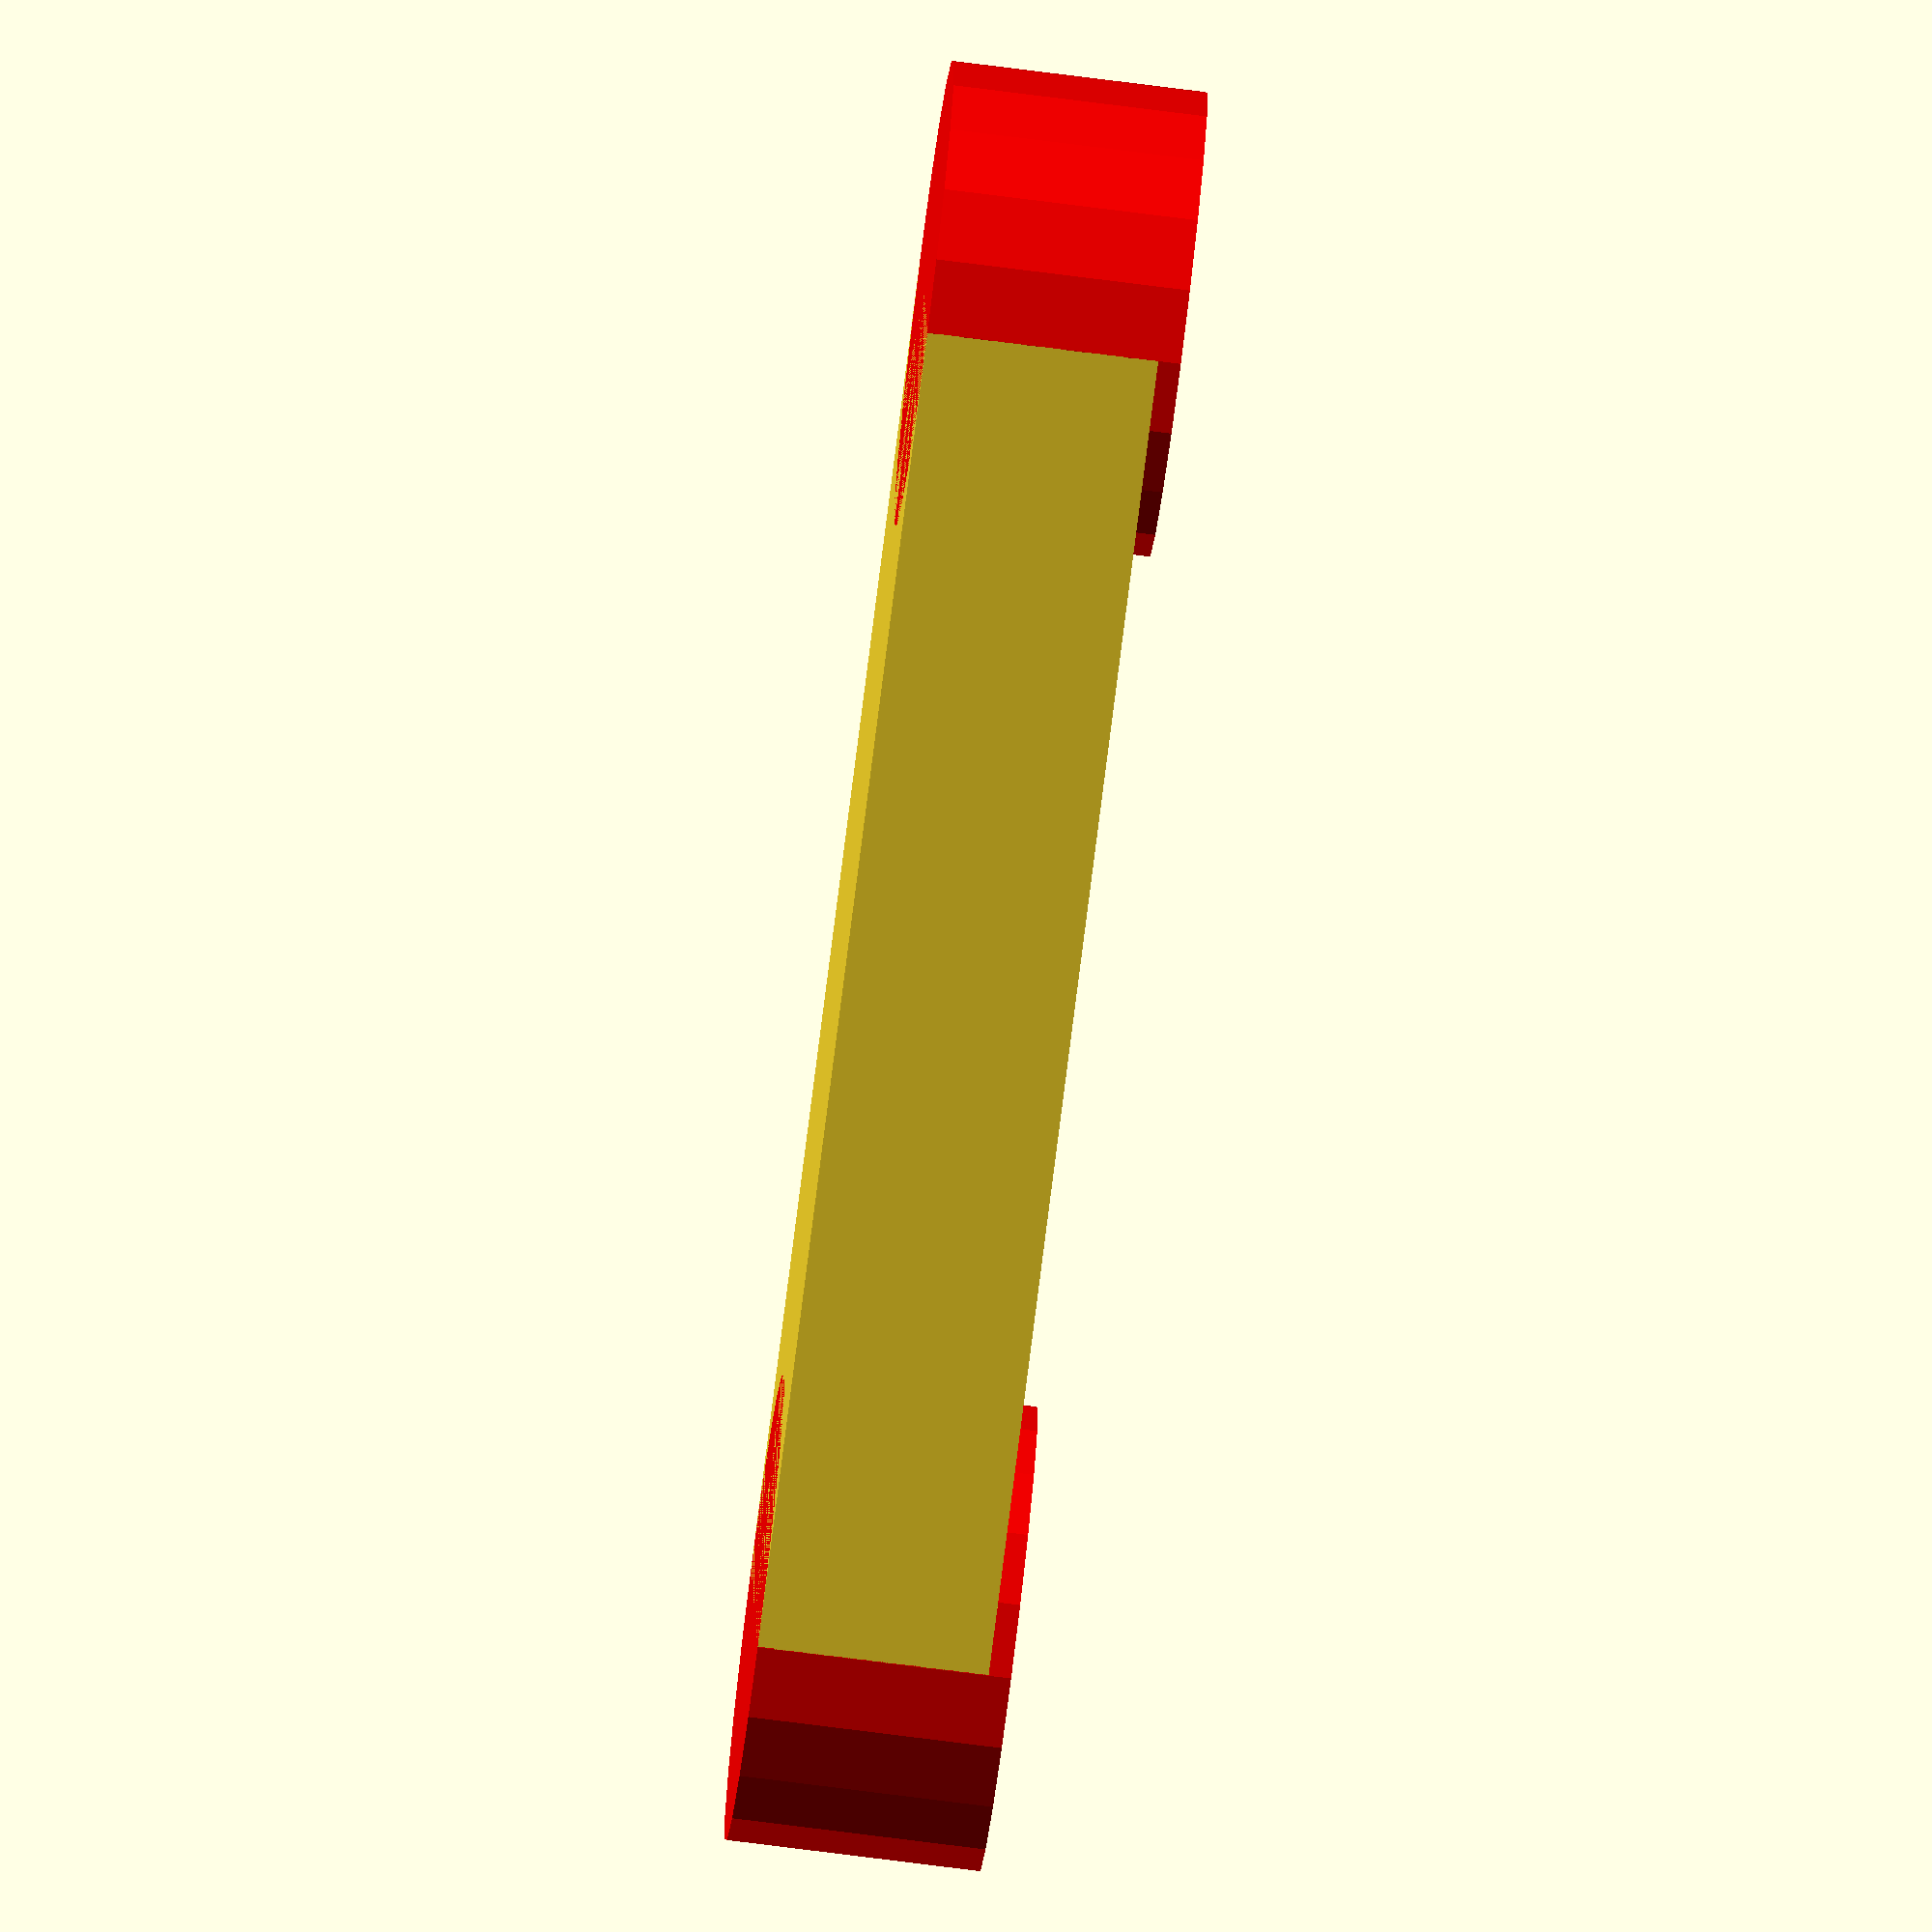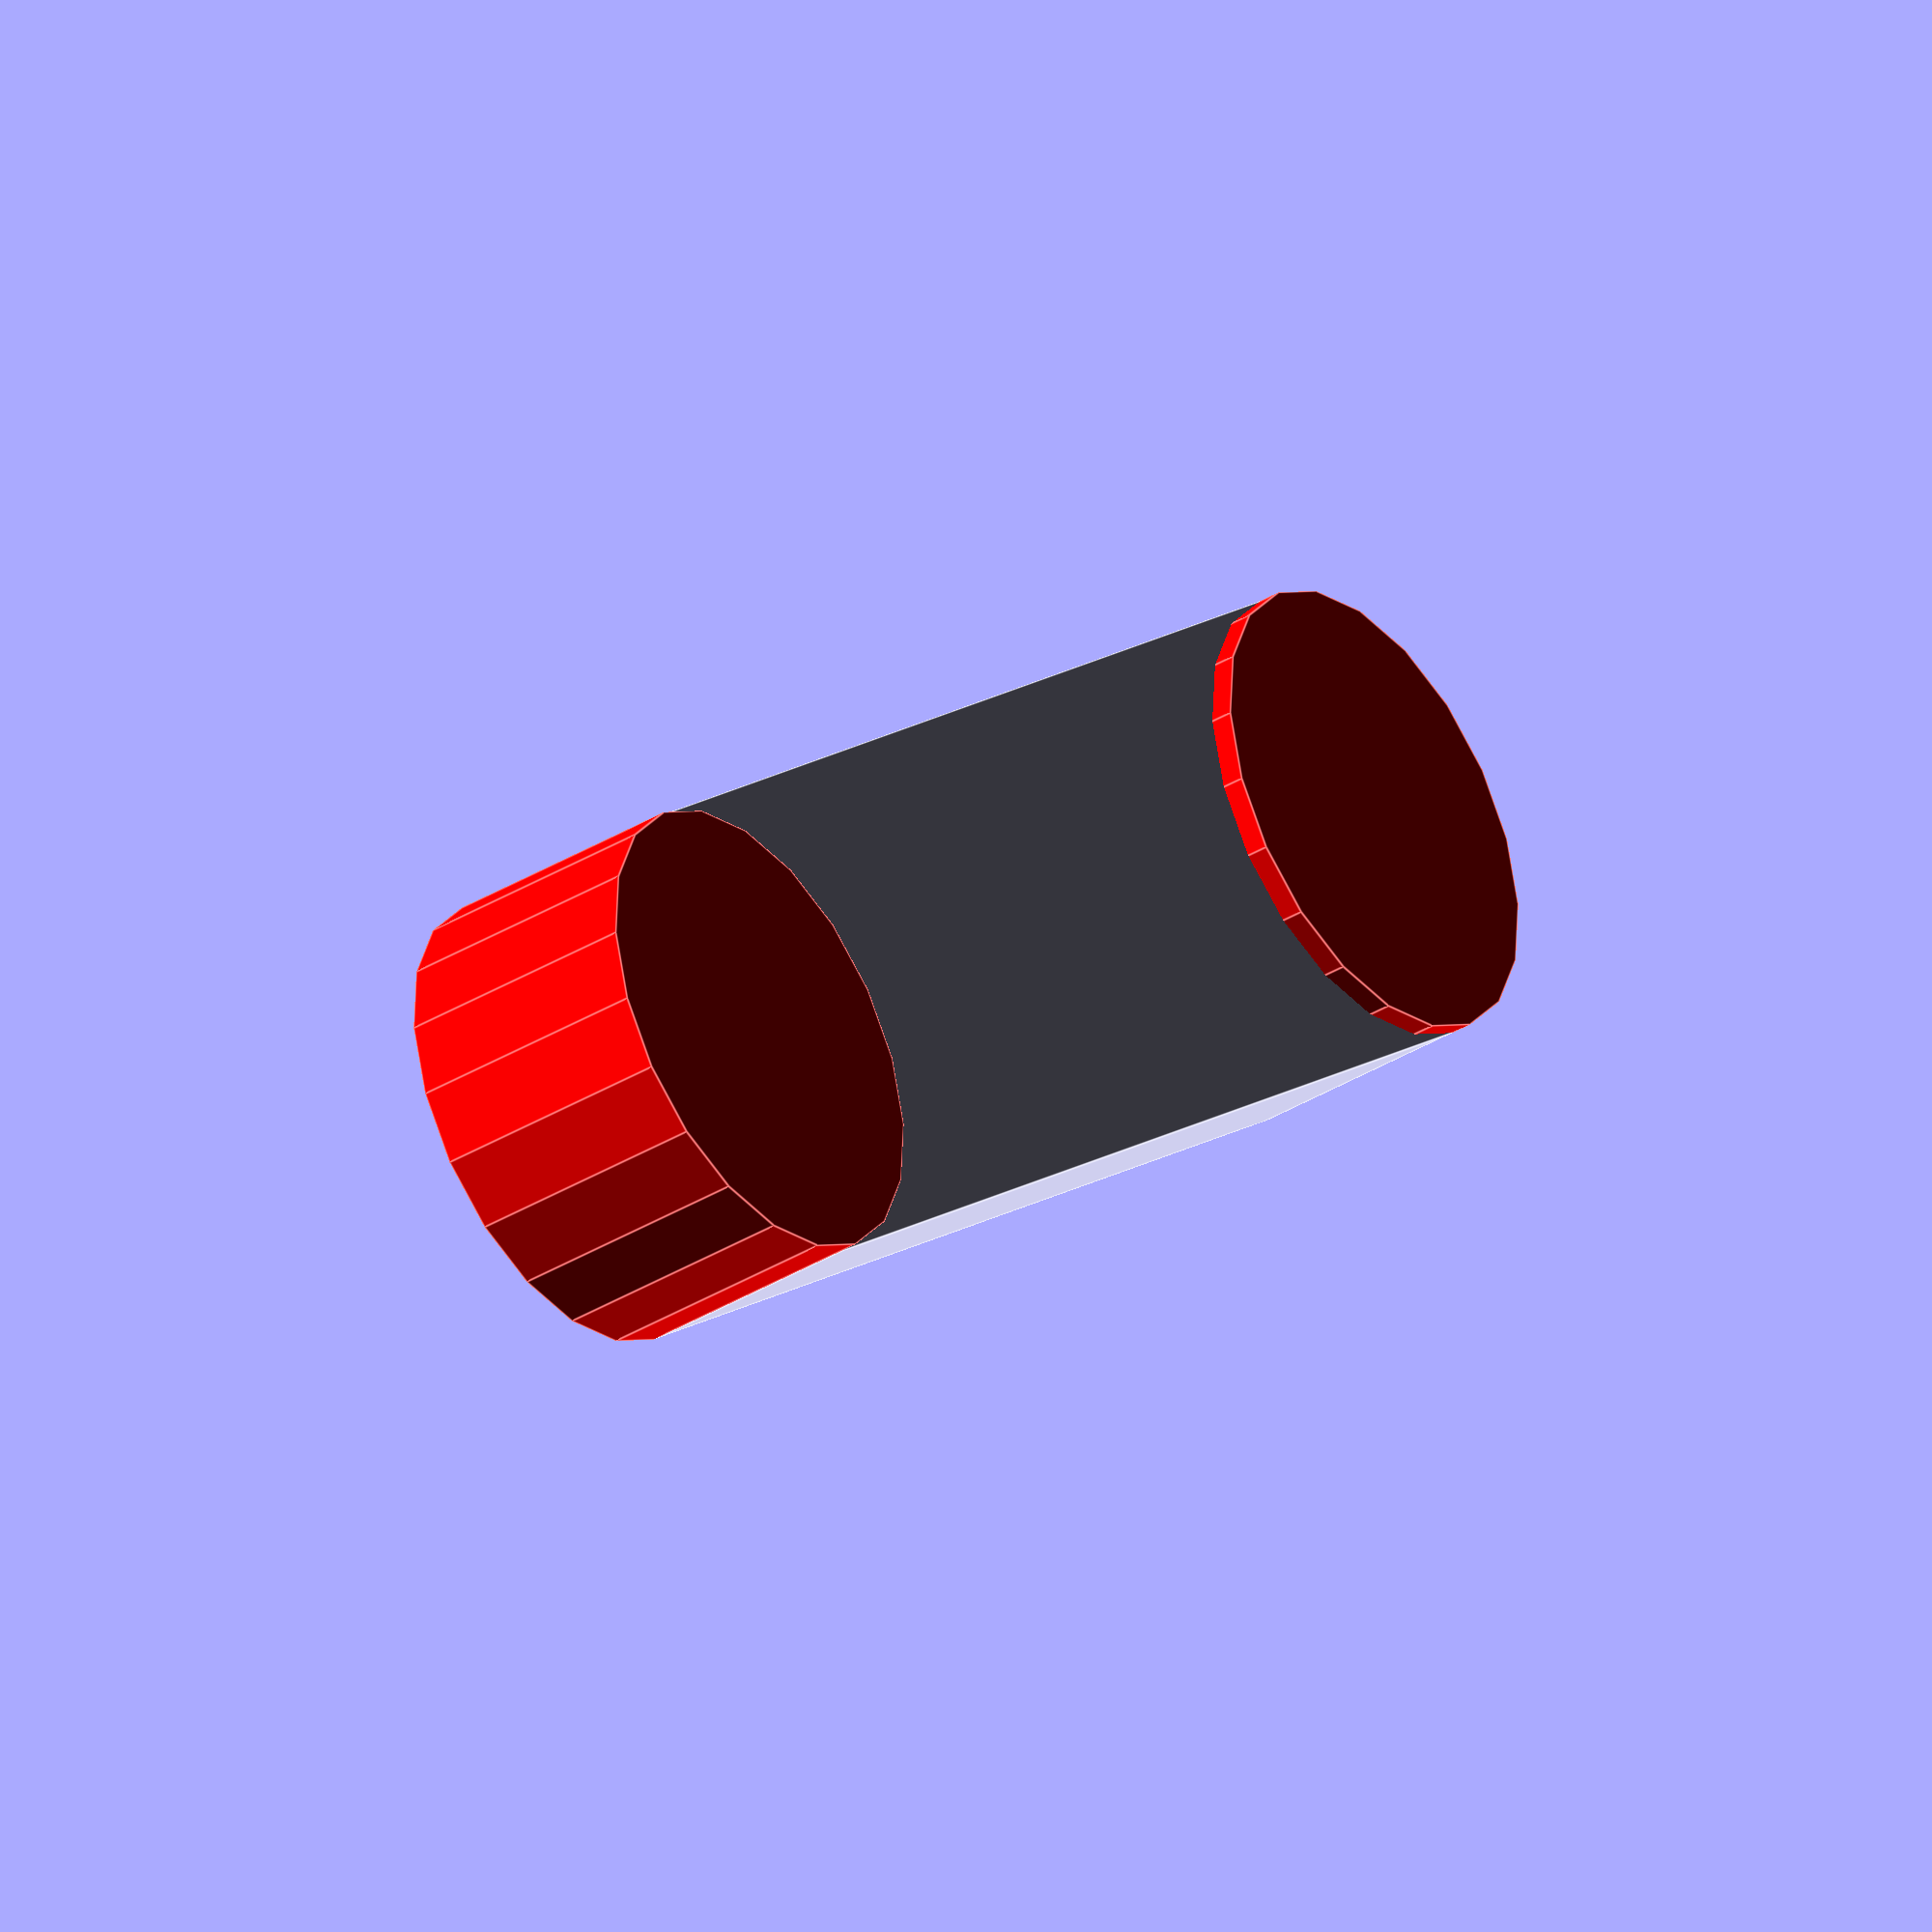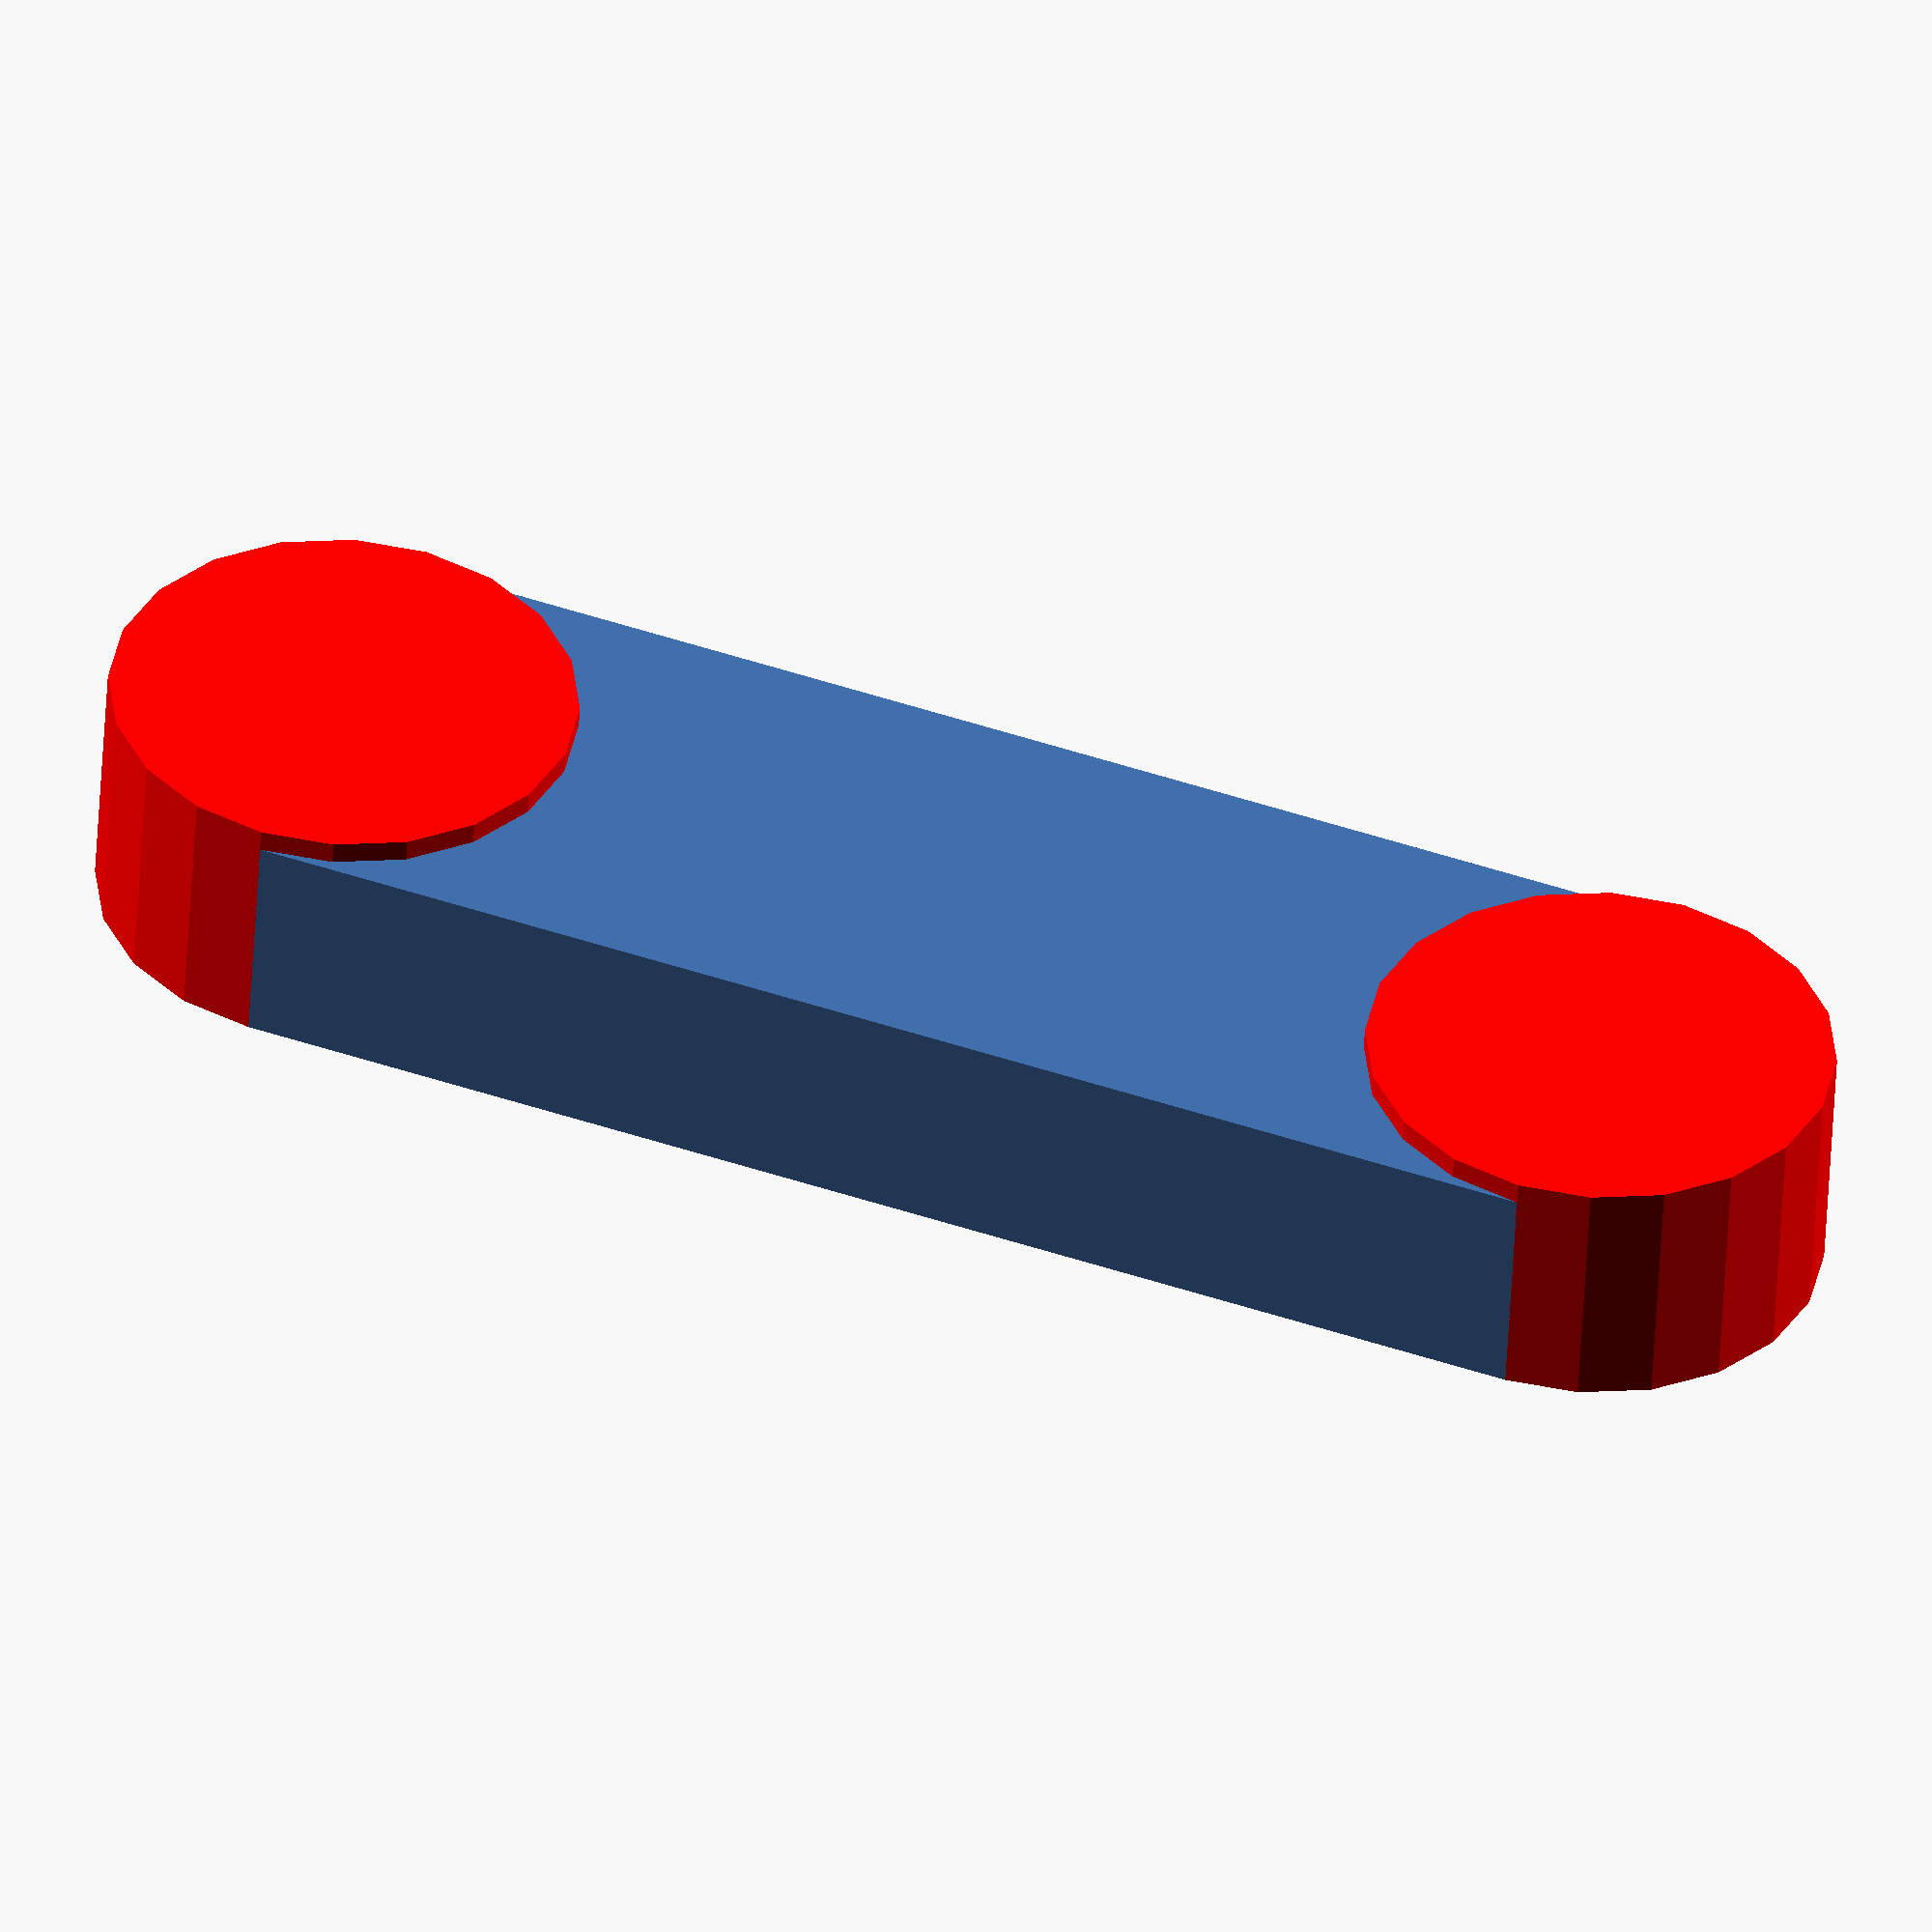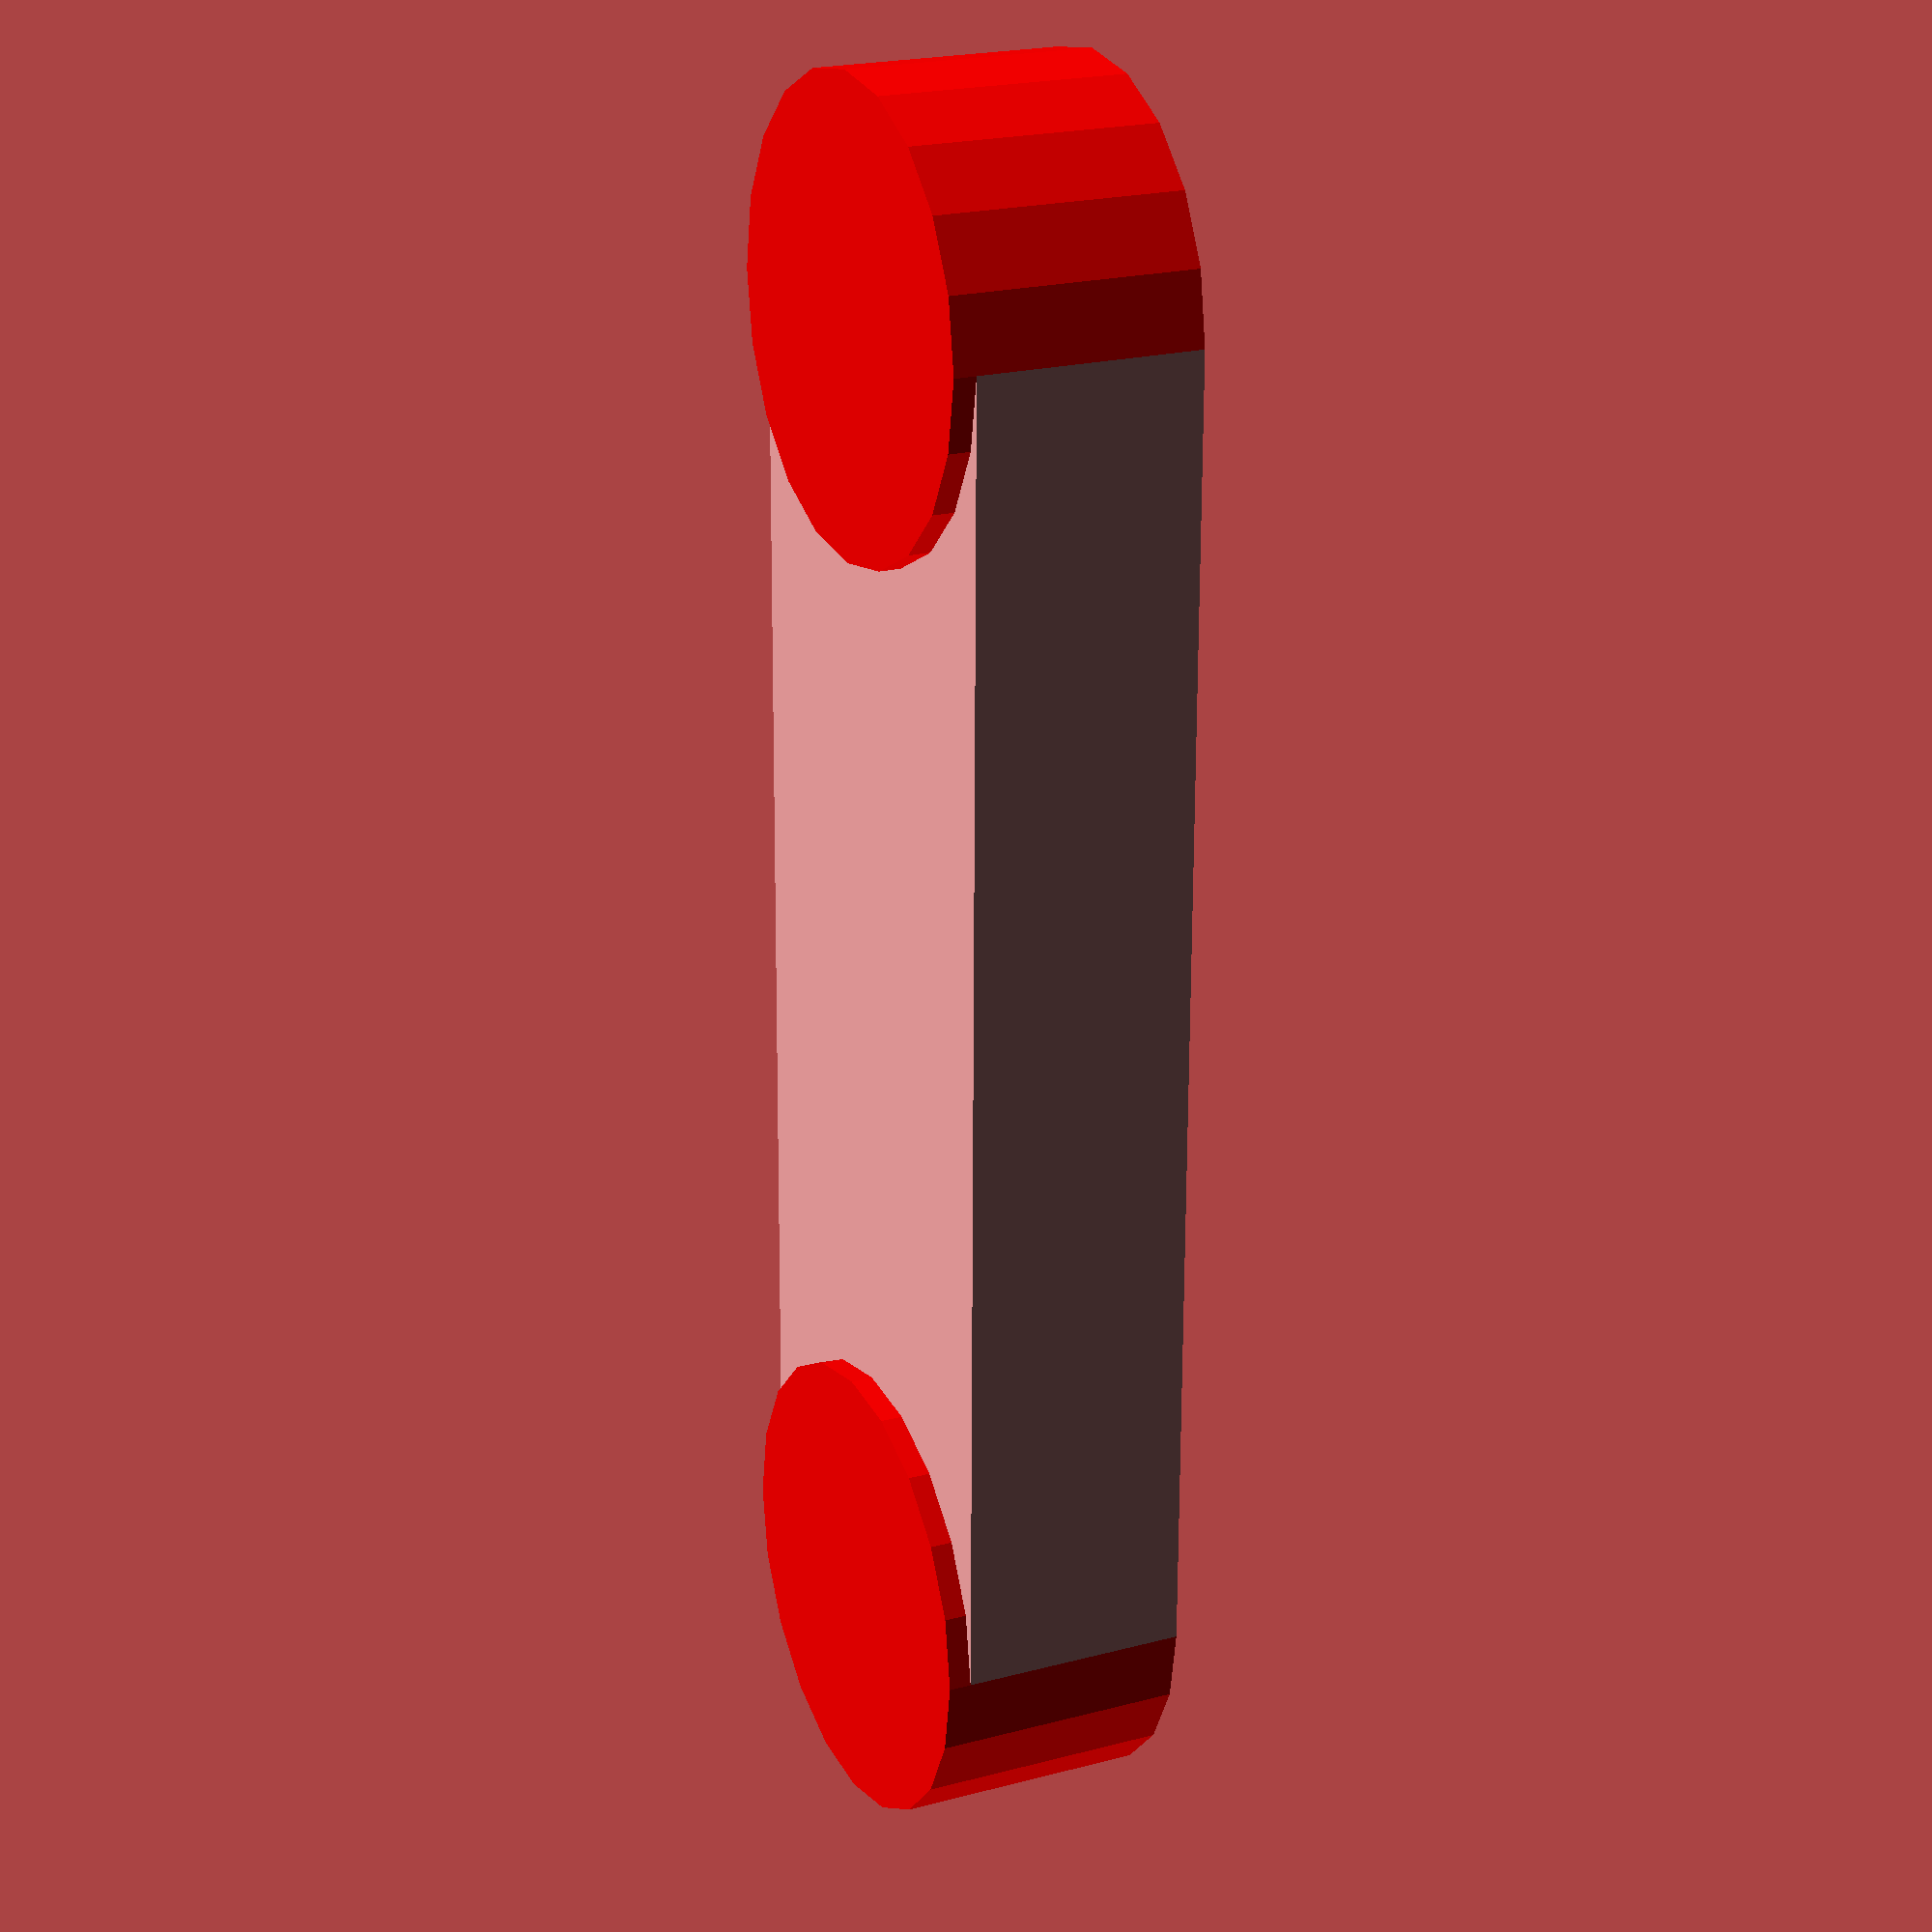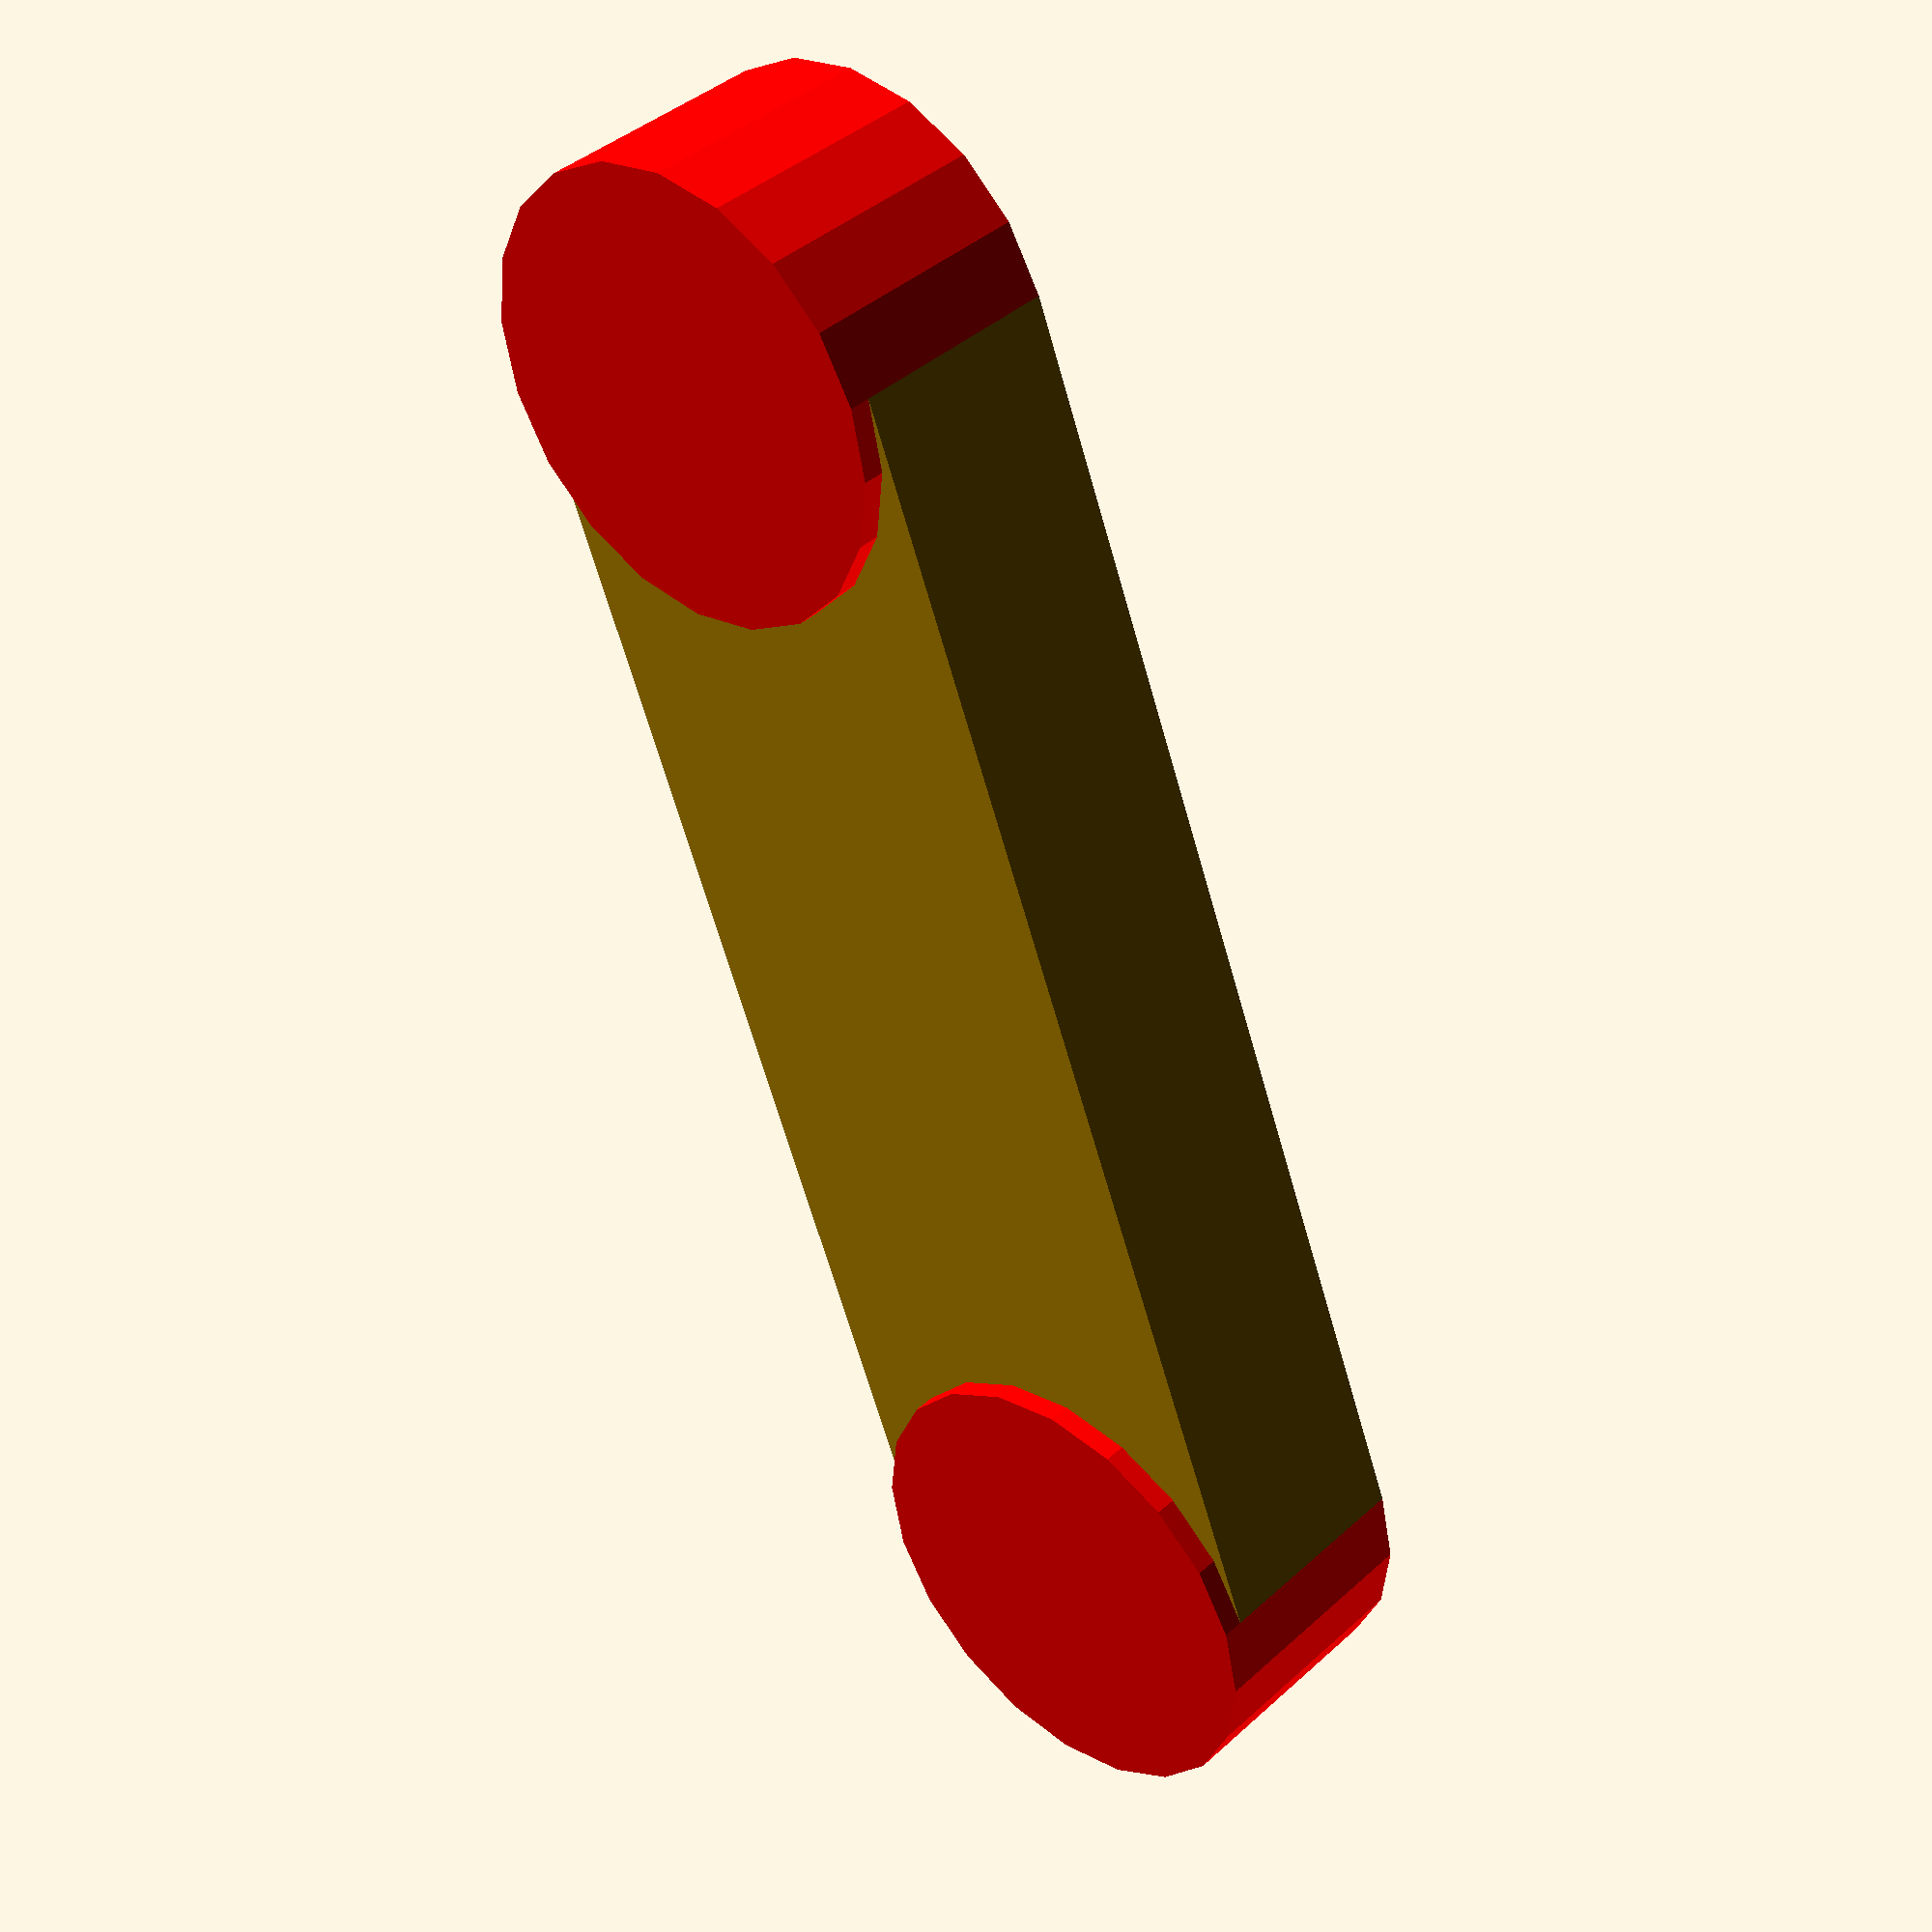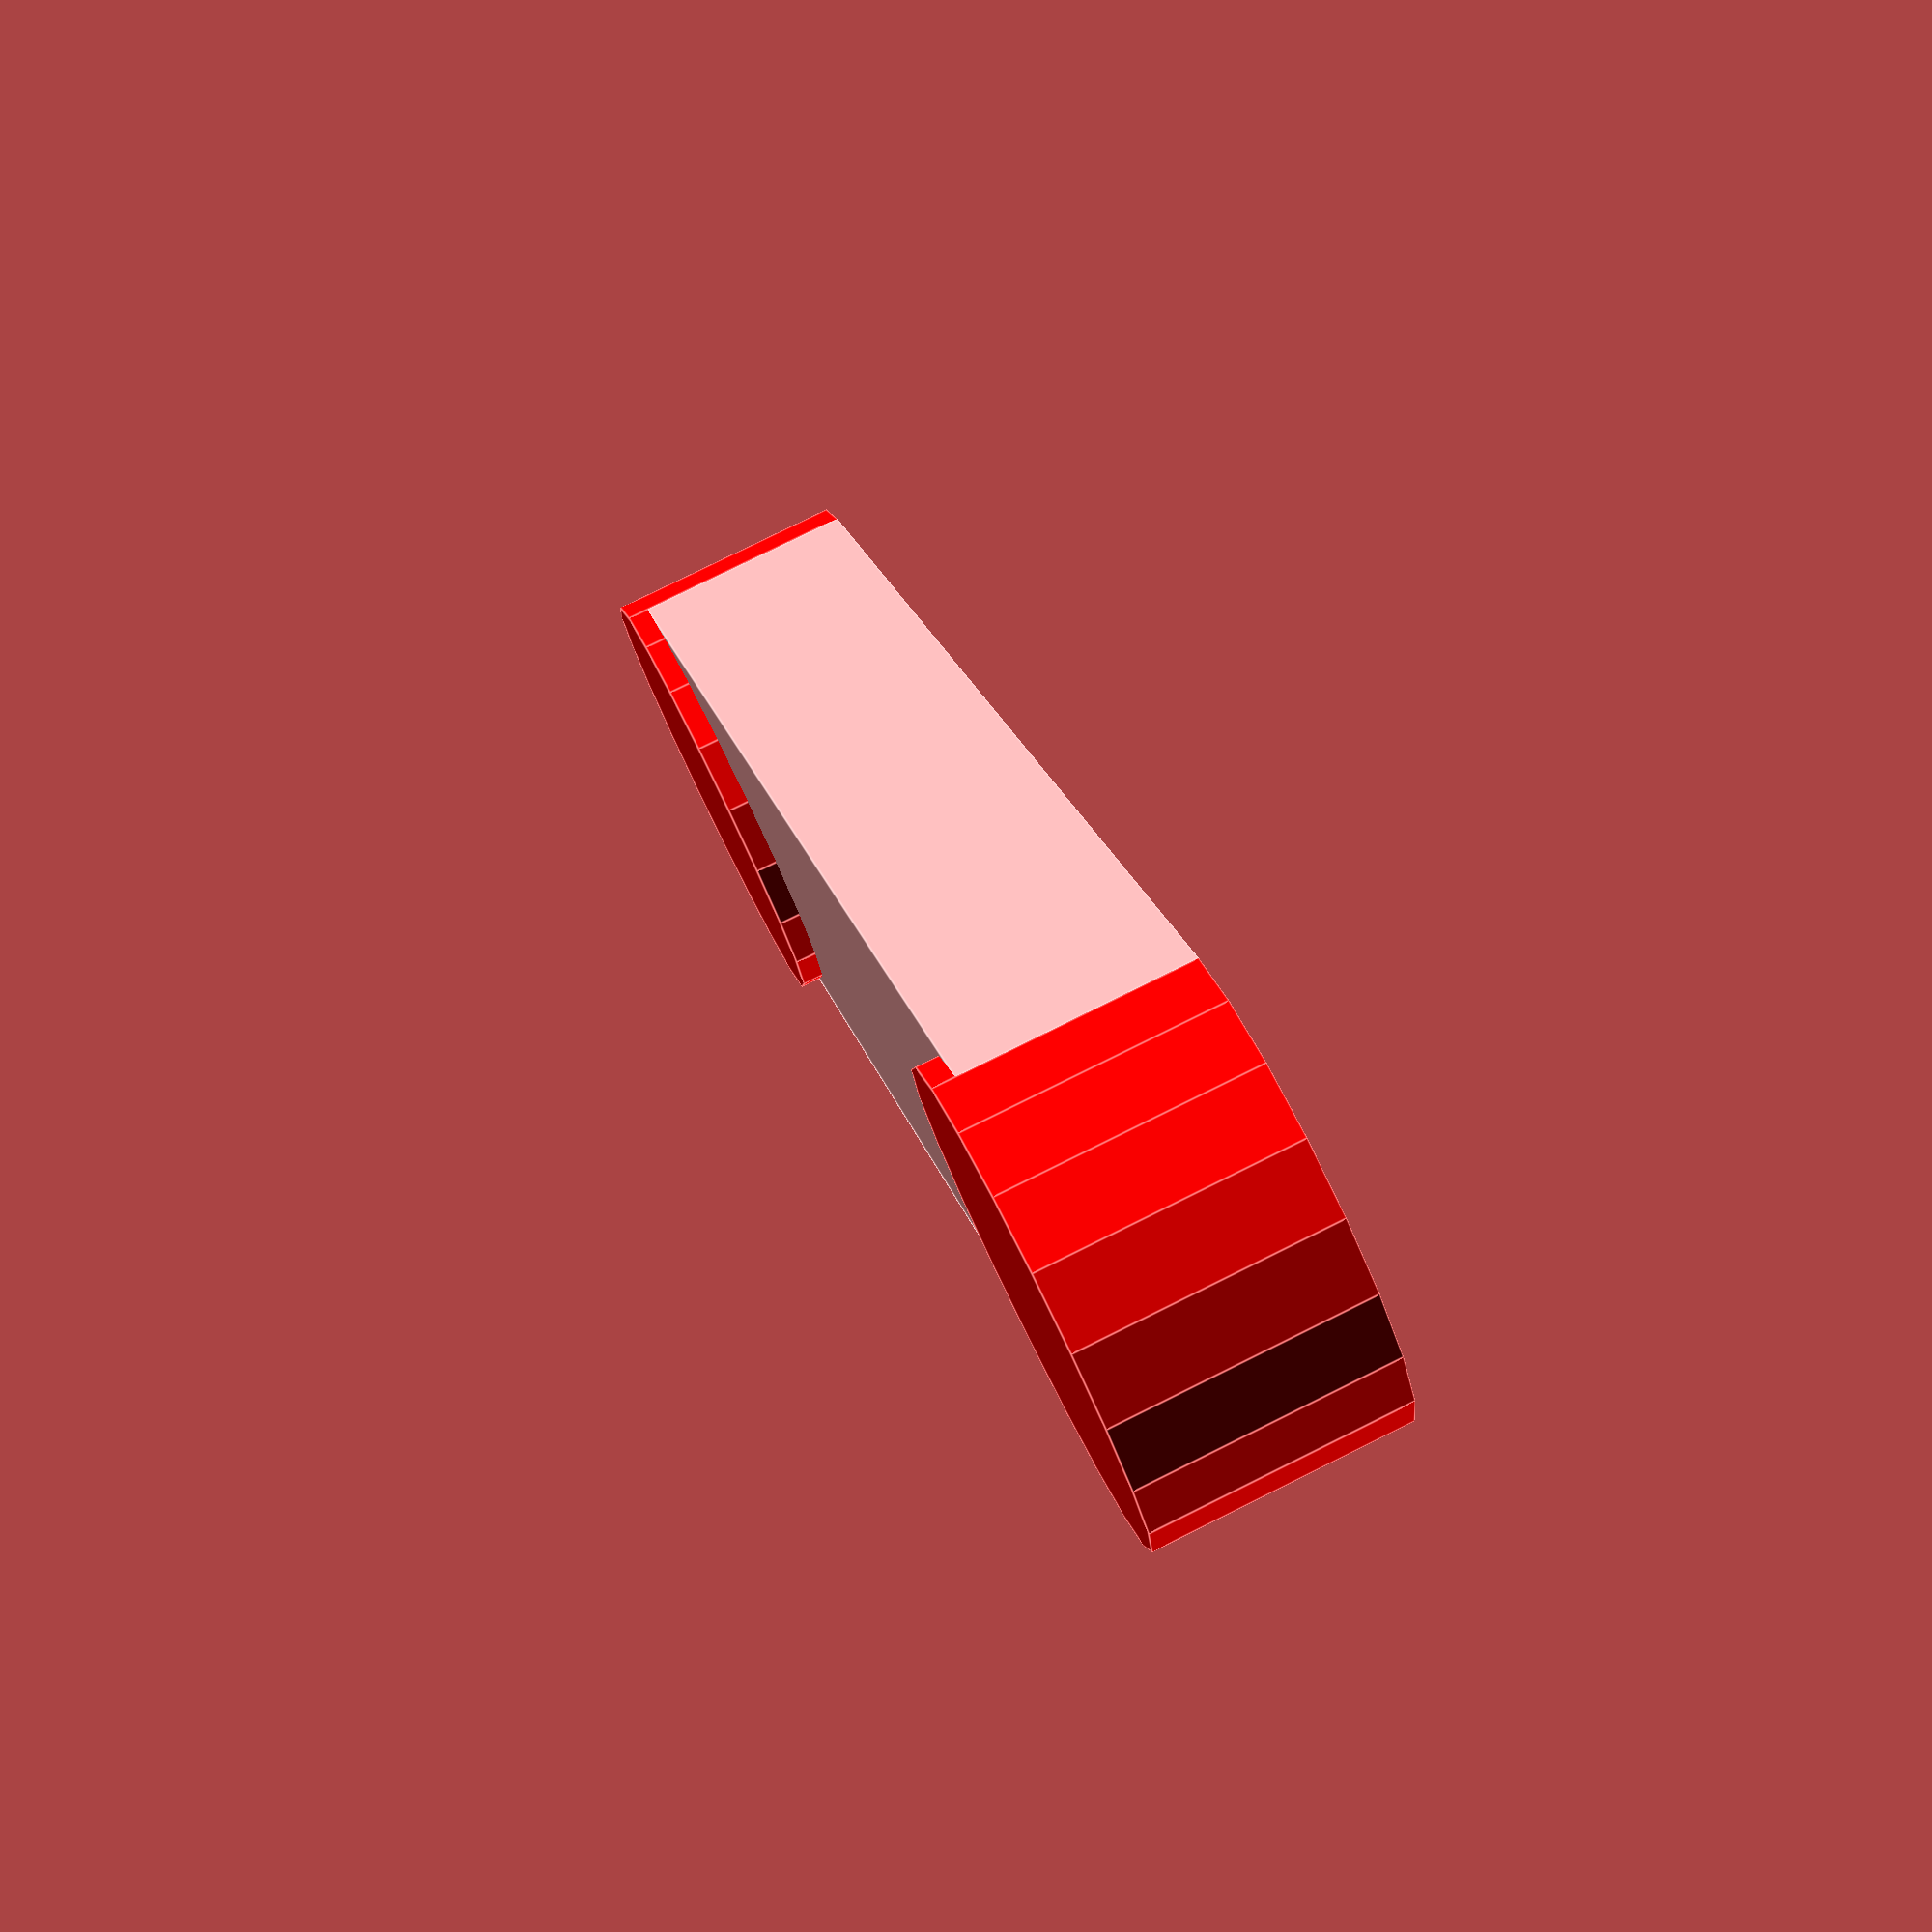
<openscad>
link_x = 48;
link_y = 12.5;
link_z = 24.3;

linkco_d = link_y; //link circle outter diameter
linkci_d = 8.2; //link circle inner diameter
linkc_z = 6.75;  // z (height)


socket_difference_d = 13;

tendon_x = 17;
tendon_y = 12.85;
tendon_z = 7;

base_z = 6.15;

base();

module linkage_1(){


}

module base(){
    cube([link_x - linkco_d, link_y, base_z], center =true);
    
    base_circle();
    mirror([1,0,0])
    base_circle();

}

module base_circle(){
    color("red")
    translate([link_x/2 - linkco_d/2,0,-(linkc_z - base_z)/2])
    cylinder(h = linkc_z, d = linkco_d, center = true);
}
</openscad>
<views>
elev=254.1 azim=353.7 roll=97.3 proj=o view=wireframe
elev=217.7 azim=41.6 roll=52.3 proj=o view=edges
elev=229.7 azim=159.5 roll=2.9 proj=o view=solid
elev=159.0 azim=269.5 roll=295.5 proj=p view=wireframe
elev=140.4 azim=111.3 roll=318.3 proj=p view=solid
elev=100.1 azim=235.0 roll=296.3 proj=p view=edges
</views>
